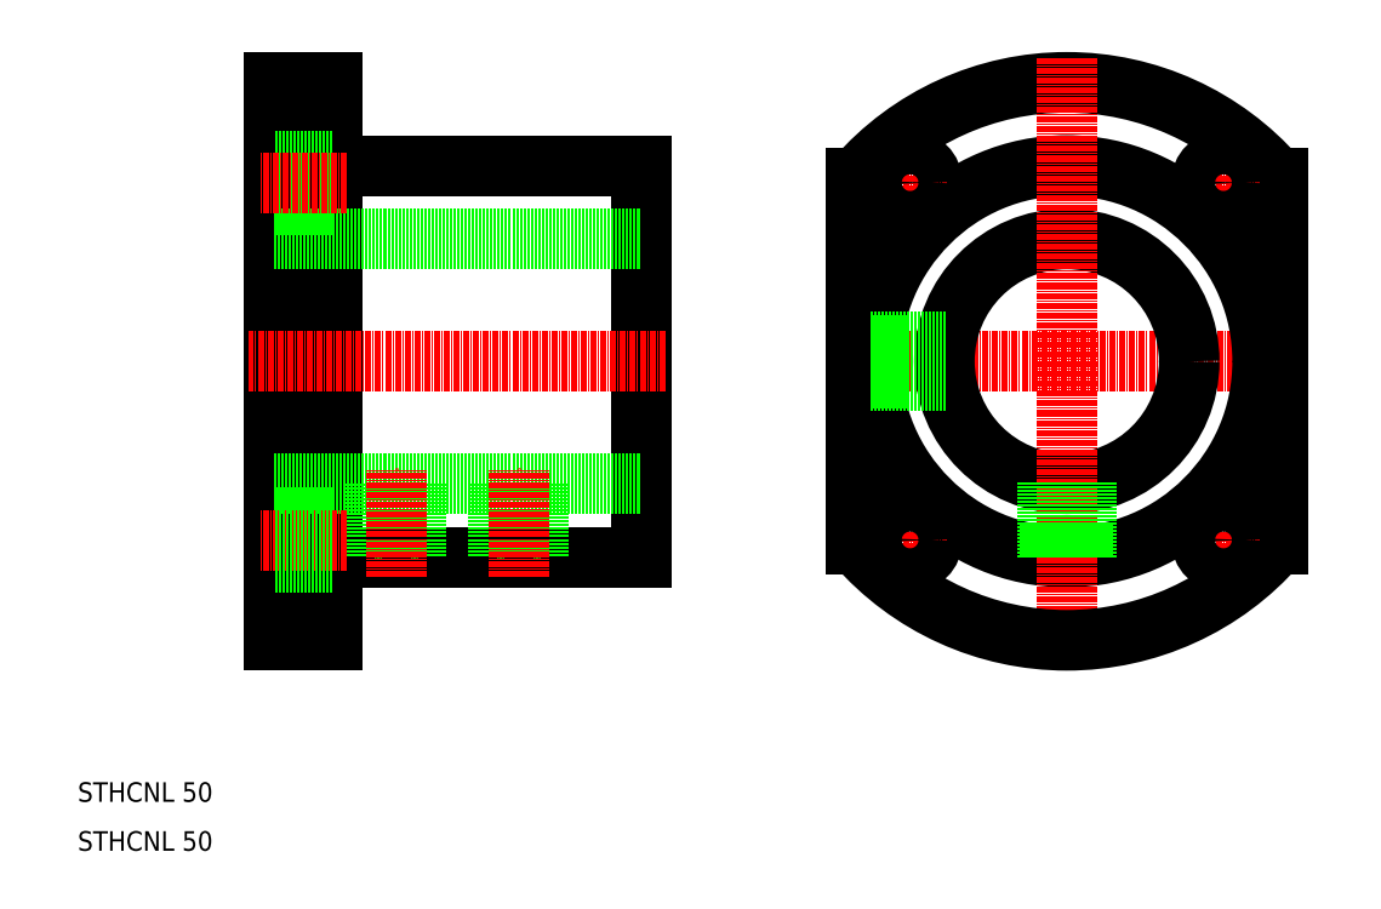
<metadata>
{"format":"dxf","ext":"dxf","renderer":"ezdxf+matplotlib","layout":"modelspace","background":"white","min_lineweight":24,"dpi":150}
</metadata>
<code>
0
SECTION
2
ENTITIES
0
TEXT
8
0
10
10
20
20
30
0
40
4
1
STHCNL 50
0
TEXT
8
0
10
10
20
10
30
0
40
4
1
STHCNL 50
0
LINE
8
CENTER
10
260
20
110
30
0
11
164
21
110
31
0
0
ARC
8
0
10
212
20
110
30
0
40
57
50
41.03
51
139
0
CIRCLE
8
0
10
212
20
110
30
0
40
40
0
CIRCLE
8
0
10
212
20
110
30
0
40
25
0
LINE
8
0
10
125
20
70
30
0
11
125
21
150
31
0
0
LINE
8
0
10
50
20
53
30
0
11
50
21
167
31
0
0
LINE
8
0
10
62
20
53
30
0
11
62
21
167
31
0
0
LINE
8
CENTER
10
130
20
110
30
0
11
45
21
110
31
0
0
LINE
8
0
10
62
20
70
30
0
11
125
21
70
31
0
0
LINE
8
0
10
50
20
85
30
0
11
125
21
85
31
0
0
LINE
8
0
10
62
20
53
30
0
11
50
21
53
31
0
0
LINE
8
0
10
71
20
85
30
0
11
71
21
70
31
0
0
LINE
8
0
10
71.68
20
85
30
0
11
71.67
21
70
31
0
0
LINE
8
0
10
78.32
20
85
30
0
11
78.32
21
70
31
0
0
LINE
8
0
10
79
20
85
30
0
11
79
21
70
31
0
0
LINE
8
CENTER
10
75
20
66
30
0
11
75
21
88
31
0
0
LINE
8
0
10
50
20
135
30
0
11
125
21
135
31
0
0
LINE
8
0
10
62
20
150
30
0
11
125
21
150
31
0
0
LINE
8
0
10
62
20
142
30
0
11
50
21
142
31
0
0
LINE
8
0
10
62
20
167
30
0
11
50
21
167
31
0
0
LINE
8
0
10
62
20
151
30
0
11
50
21
151
31
0
0
LINE
8
CENTER
10
65
20
146.5
30
0
11
47
21
146.5
31
0
0
LINE
8
CENTER
10
212
20
172
30
0
11
212
21
48
31
0
0
LINE
8
0
10
169
20
147.4
30
0
11
169
21
72.58
31
0
0
LINE
8
0
10
255
20
147.4
30
0
11
255
21
72.58
31
0
0
ARC
8
0
10
212
20
110
30
0
40
57
50
221
51
319
0
LINE
8
0
10
187.3
20
106
30
0
11
172
21
106
31
0
0
LINE
8
0
10
187.2
20
106.7
30
0
11
172
21
106.7
31
0
0
LINE
8
0
10
187.2
20
113.3
30
0
11
172
21
113.3
31
0
0
LINE
8
0
10
187.3
20
114
30
0
11
172
21
114
31
0
0
LINE
8
0
10
208
20
85.32
30
0
11
208
21
70
31
0
0
LINE
8
0
10
208.7
20
85.22
30
0
11
208.7
21
70
31
0
0
LINE
8
0
10
216
20
85.32
30
0
11
216
21
70
31
0
0
LINE
8
0
10
215.3
20
85.22
30
0
11
215.3
21
70
31
0
0
LINE
8
CENTER
10
172.5
20
146.5
30
0
11
187.5
21
146.5
31
0
0
LINE
8
CENTER
10
180
20
154
30
0
11
180
21
139
31
0
0
CIRCLE
8
0
10
180
20
146.5
30
0
40
4.5
0
LINE
8
CENTER
10
236.5
20
146.5
30
0
11
251.5
21
146.5
31
0
0
LINE
8
CENTER
10
244
20
154
30
0
11
244
21
139
31
0
0
CIRCLE
8
0
10
244
20
146.5
30
0
40
4.5
0
LINE
8
CENTER
10
236.5
20
73.5
30
0
11
251.5
21
73.5
31
0
0
LINE
8
CENTER
10
244
20
81
30
0
11
244
21
66
31
0
0
CIRCLE
8
0
10
244
20
73.5
30
0
40
4.5
0
LINE
8
CENTER
10
172.5
20
73.5
30
0
11
187.5
21
73.5
31
0
0
LINE
8
CENTER
10
180
20
81
30
0
11
180
21
66
31
0
0
CIRCLE
8
0
10
180
20
73.5
30
0
40
4.5
0
LINE
8
CENTER
10
65
20
73.5
30
0
11
47
21
73.5
31
0
0
LINE
8
0
10
62
20
69
30
0
11
50
21
69
31
0
0
LINE
8
0
10
62
20
78
30
0
11
50
21
78
31
0
0
LINE
8
0
10
96
20
85
30
0
11
96
21
70
31
0
0
LINE
8
0
10
96.68
20
85
30
0
11
96.67
21
70
31
0
0
LINE
8
0
10
103.3
20
85
30
0
11
103.3
21
70
31
0
0
LINE
8
0
10
104
20
85
30
0
11
104
21
70
31
0
0
LINE
8
CENTER
10
100
20
66
30
0
11
100
21
88
31
0
0
ENDSEC
0
EOF

</code>
